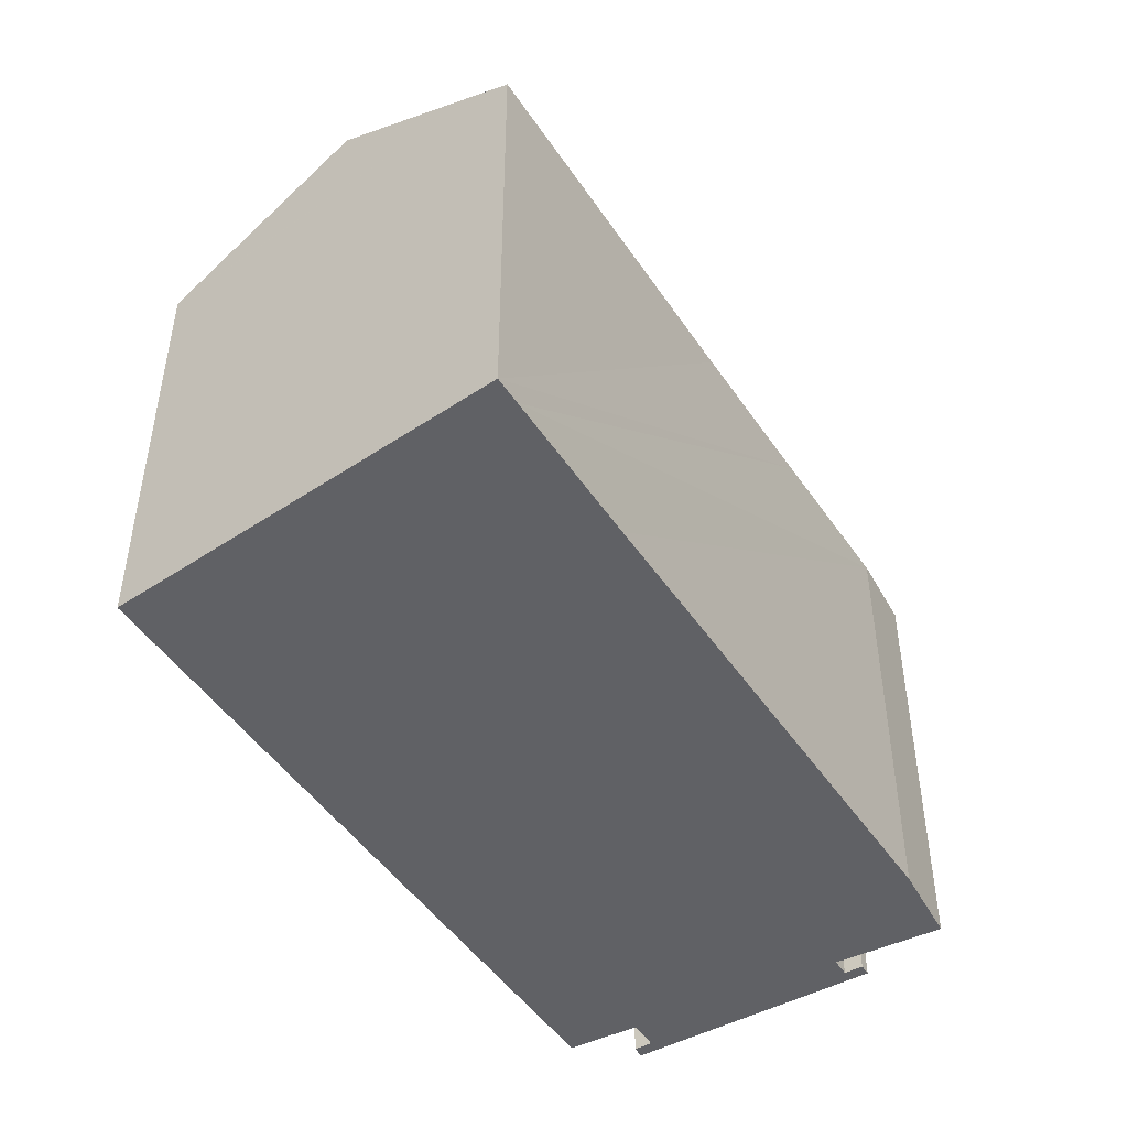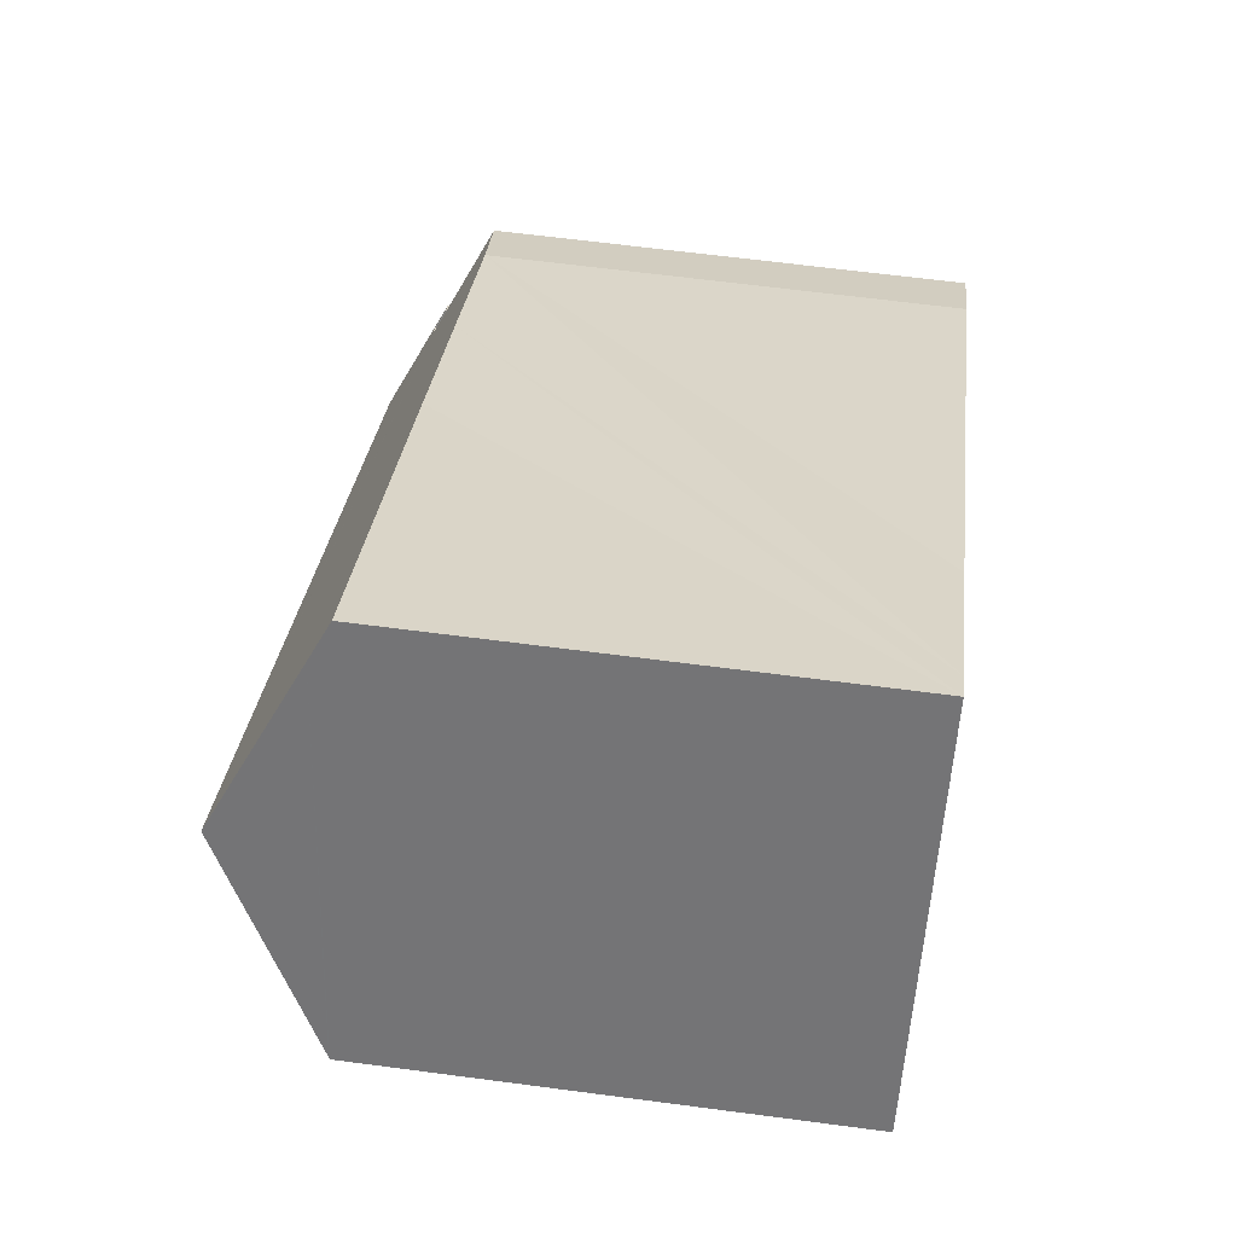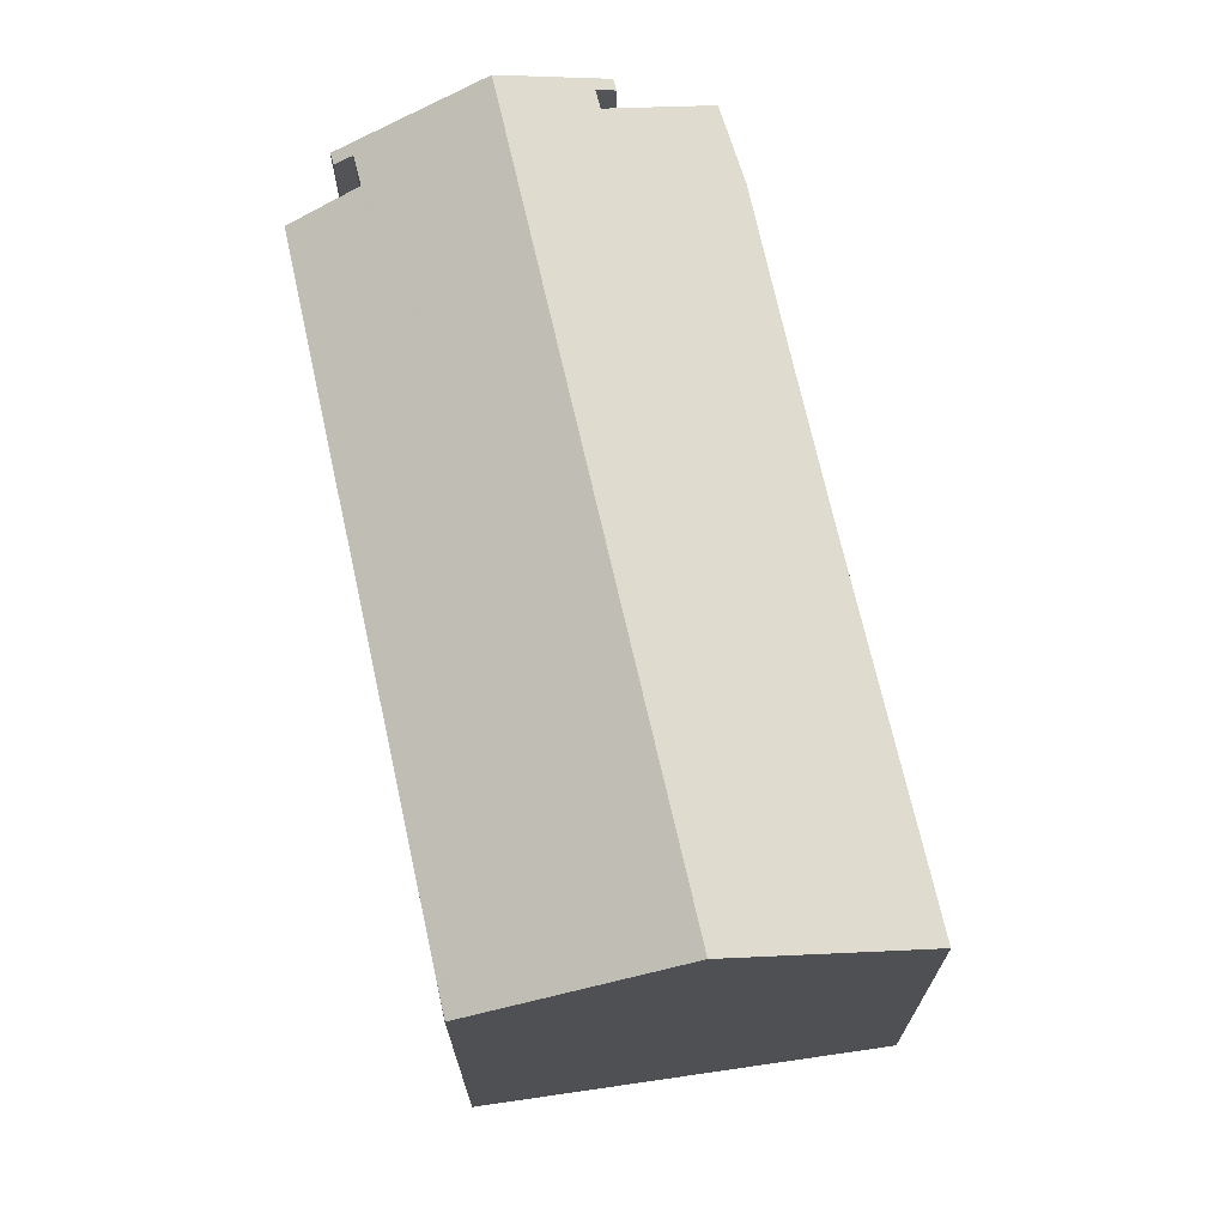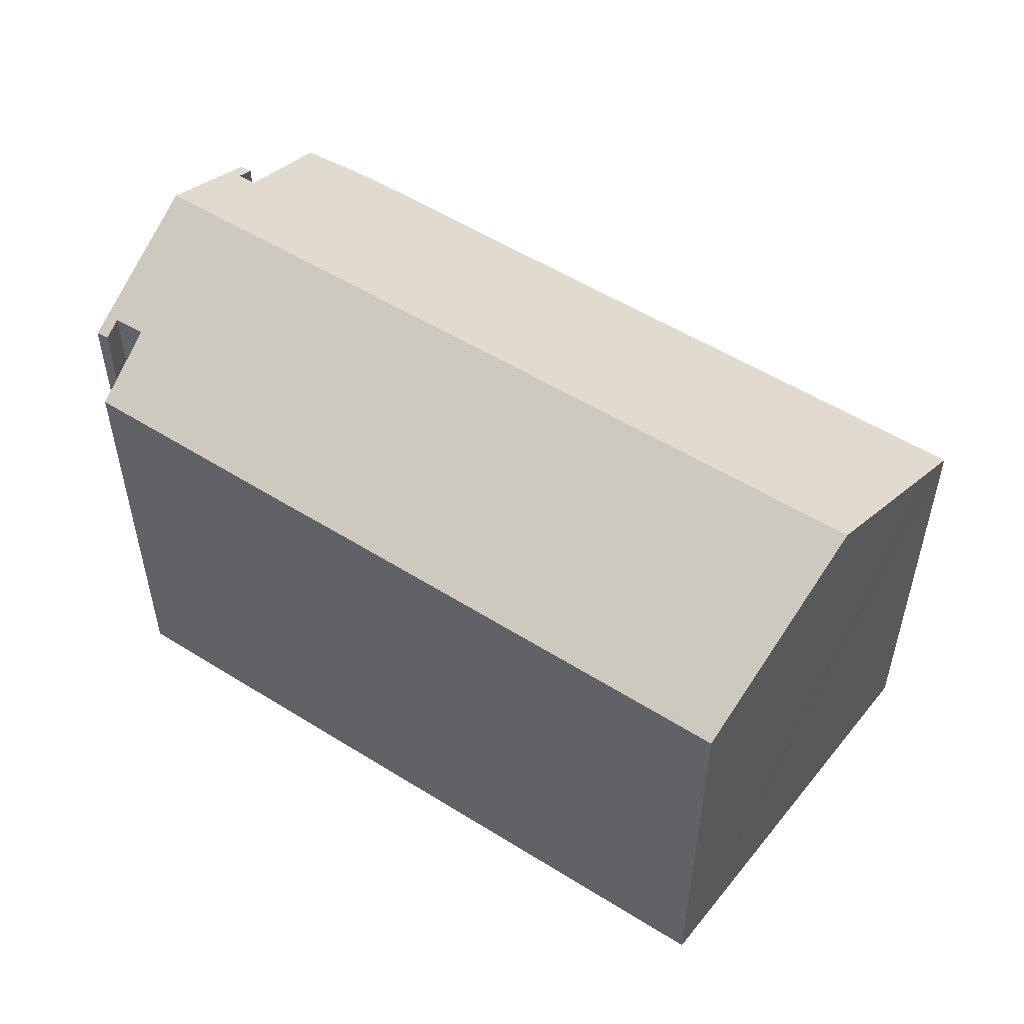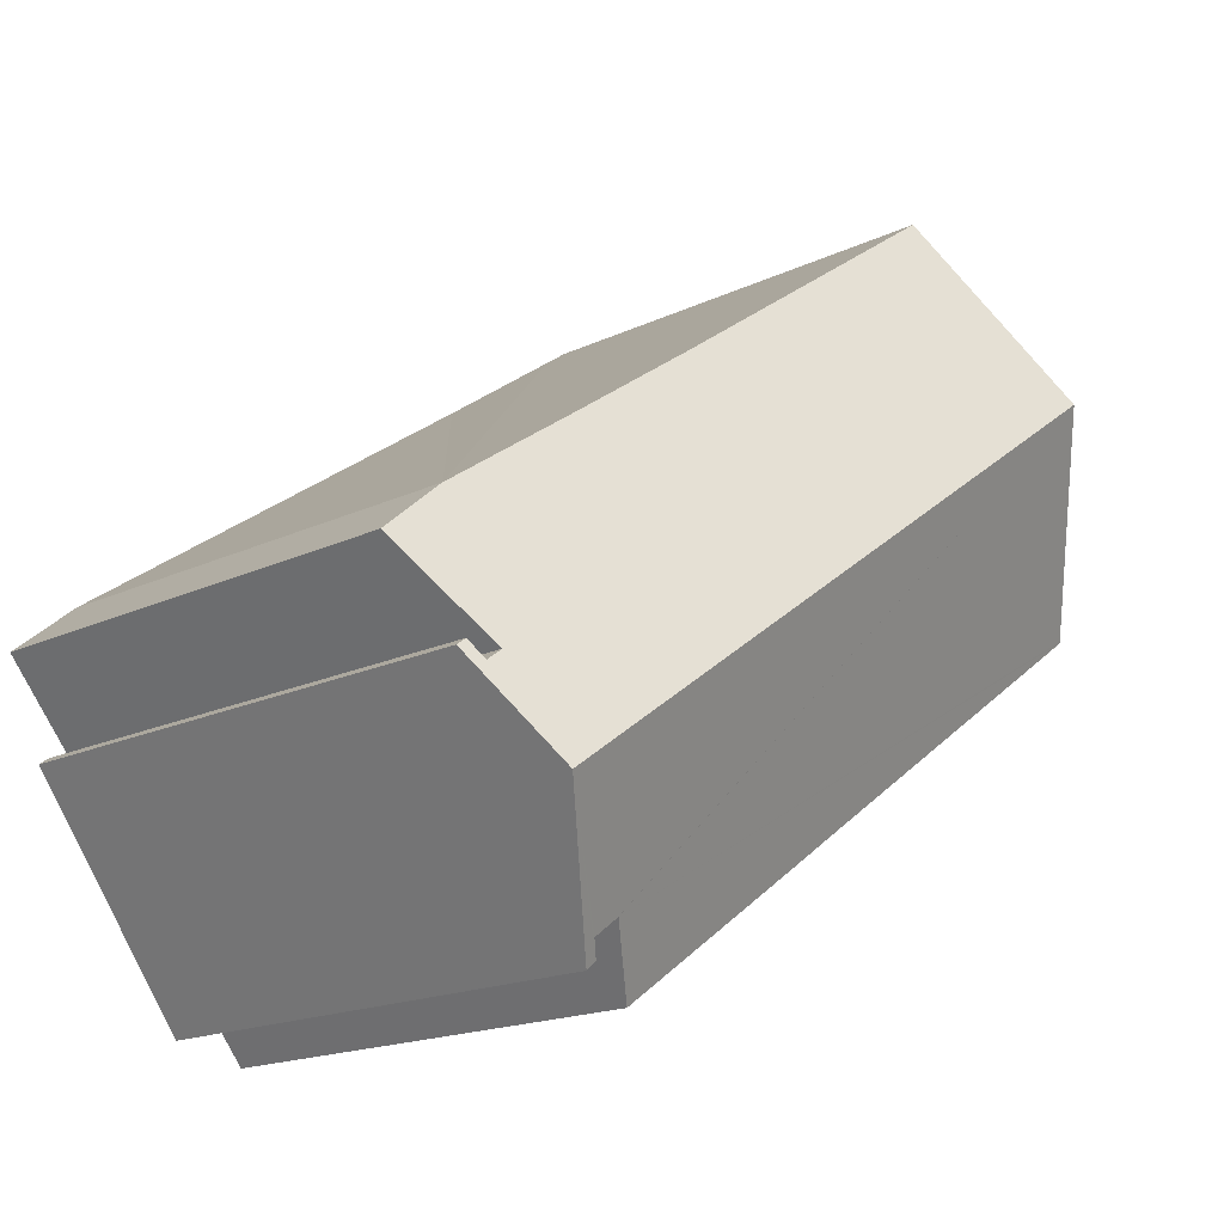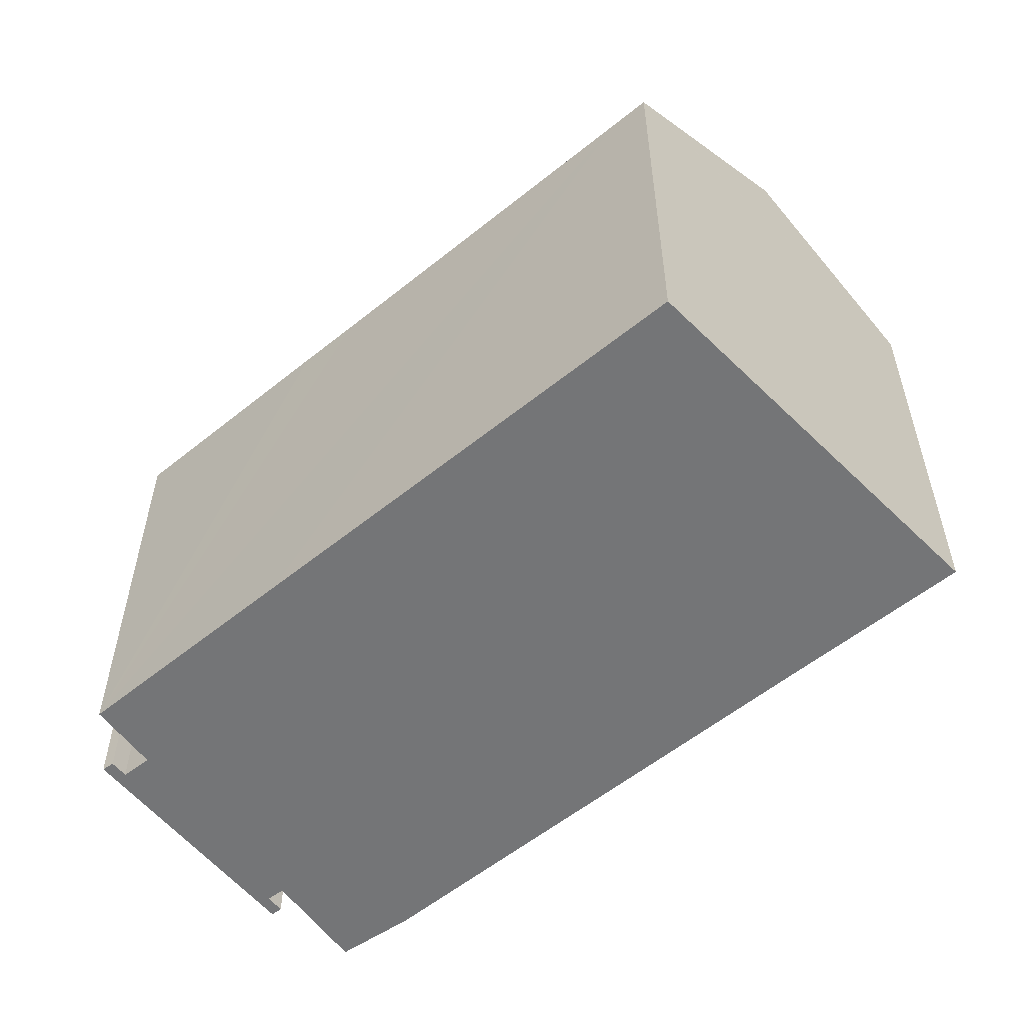
<metadata>
{"format":"obj","ext":"obj","renderer":"f3d","projection":"perspective","resolution":1024,"background":"white","views":[{"elev":-48.3,"azim":-22.6,"up":"+Y"},{"elev":63.7,"azim":-82.4,"up":"+Z"},{"elev":70.9,"azim":-67.6,"up":"+Y"},{"elev":54.6,"azim":-111.6,"up":"+Y"},{"elev":-17.5,"azim":133.3,"up":"+Z"},{"elev":-56.5,"azim":-104.9,"up":"+Y"}]}
</metadata>
<code>
v  24.64 18.65 -17.15
v  26.86 20.12 -14.97
v  24.92 18.65 -17.35
v  16.65 18.61 -11.6
v  14.44 18.6 -10.05
v  1.472 18.54 -1.024
v  0.008 18.54 0.013
v  0.04 18.57 0.068
v  3.808 22.09 6.426
v  4.612 22.72 7.461
v  4.478 22.72 7.556
v  31.58 22.72 -11.65
v  33.39 20.93 -8.36
v  34.27 20.56 -8.015
v  32.84 20.93 -7.947
v  32.75 20.93 -7.883
v  35.72 18.72 -4.344
v  33.1 18.59 -2.143
v  27.39 18.64 1.77
v  21.74 18.67 5.687
v  15.27 18.68 10.26
v  9.784 18.69 14.12
v  7.981 19.44 13.47
v  8.788 18.69 14.83
v  33.87 20.55 -7.717
v  27.85 19.72 -16.7
v  27.45 19.74 -16.37
v  27.91 20.11 -15.74
v  26.91 20.12 -15.01
v  27.45 1.002e-15 -16.37
v  27.85 1.023e-15 -16.7
v  27.91 9.641e-16 -15.74
v  26.86 9.165e-16 -14.97
v  26.91 9.189e-16 -15.01
v  24.92 1.062e-15 -17.35
v  24.64 1.05e-15 -17.15
v  16.65 7.103e-16 -11.6
v  0 18.53 1.135e-15
v  0 0 0
v  14.44 6.154e-16 -10.05
v  1.472 6.27e-17 -1.024
v  0.008 -7.96e-19 0.013
v  8.788 -9.08e-16 14.83
v  0.04 -4.164e-18 0.068
v  4.478 -4.627e-16 7.556
v  3.808 -3.935e-16 6.426
v  7.981 -8.246e-16 13.47
v  33.39 5.119e-16 -8.36
v  33.87 4.725e-16 -7.717
v  32.75 4.827e-16 -7.883
v  35.72 2.66e-16 -4.344
v  31.58 7.135e-16 -11.65
v  34.27 4.908e-16 -8.015
v  9.784 -8.649e-16 14.12
v  15.27 -6.28e-16 10.26
v  33.1 1.312e-16 -2.143
v  21.74 -3.482e-16 5.687
v  27.39 -1.084e-16 1.77
v  32.84 4.866e-16 -7.947
g defaultobject
f 1 2 3
f 2 1 4
f 2 4 5
f 2 5 6
f 2 6 7
f 2 7 8
f 2 8 9
f 2 9 10
f 10 9 11
f 12 13 14
f 13 12 10
f 13 10 15
f 15 10 16
f 16 10 17
f 17 10 18
f 18 10 19
f 19 10 20
f 20 10 21
f 21 10 22
f 22 10 11
f 22 11 23
f 22 23 24
f 25 14 13
f 26 27 12
f 28 12 27
f 29 12 28
f 10 12 29
f 10 29 2
f 26 30 27
f 30 26 31
f 32 29 28
f 29 32 2
f 2 32 33
f 33 32 34
f 35 1 3
f 1 35 4
f 4 35 5
f 5 35 6
f 6 35 36
f 6 36 37
f 6 37 38
f 38 37 39
f 39 37 40
f 39 40 41
f 27 32 28
f 32 27 30
f 38 42 7
f 42 38 39
f 9 23 11
f 23 9 8
f 23 8 7
f 23 7 42
f 23 42 24
f 24 42 43
f 43 42 44
f 43 44 45
f 45 44 46
f 43 45 47
f 48 25 13
f 25 48 49
f 33 3 2
f 3 33 35
f 17 50 16
f 50 17 51
f 14 26 12
f 26 14 31
f 31 14 52
f 52 14 53
f 43 22 24
f 22 43 21
f 21 43 20
f 20 43 19
f 19 43 54
f 19 54 18
f 18 54 55
f 18 55 56
f 56 55 57
f 56 57 58
f 18 51 17
f 51 18 56
f 15 48 13
f 48 15 16
f 48 16 50
f 48 50 59
f 25 53 14
f 53 25 49
f 49 48 53
f 52 30 31
f 30 52 53
f 30 53 32
f 32 53 34
f 34 53 48
f 34 48 59
f 34 59 33
f 33 36 35
f 36 33 59
f 36 59 50
f 36 50 51
f 36 51 56
f 36 56 37
f 37 56 58
f 37 58 40
f 40 58 57
f 40 57 41
f 41 57 55
f 41 55 54
f 41 54 39
f 39 54 42
f 42 54 44
f 44 54 46
f 46 54 45
f 45 54 47
f 47 54 43

</code>
